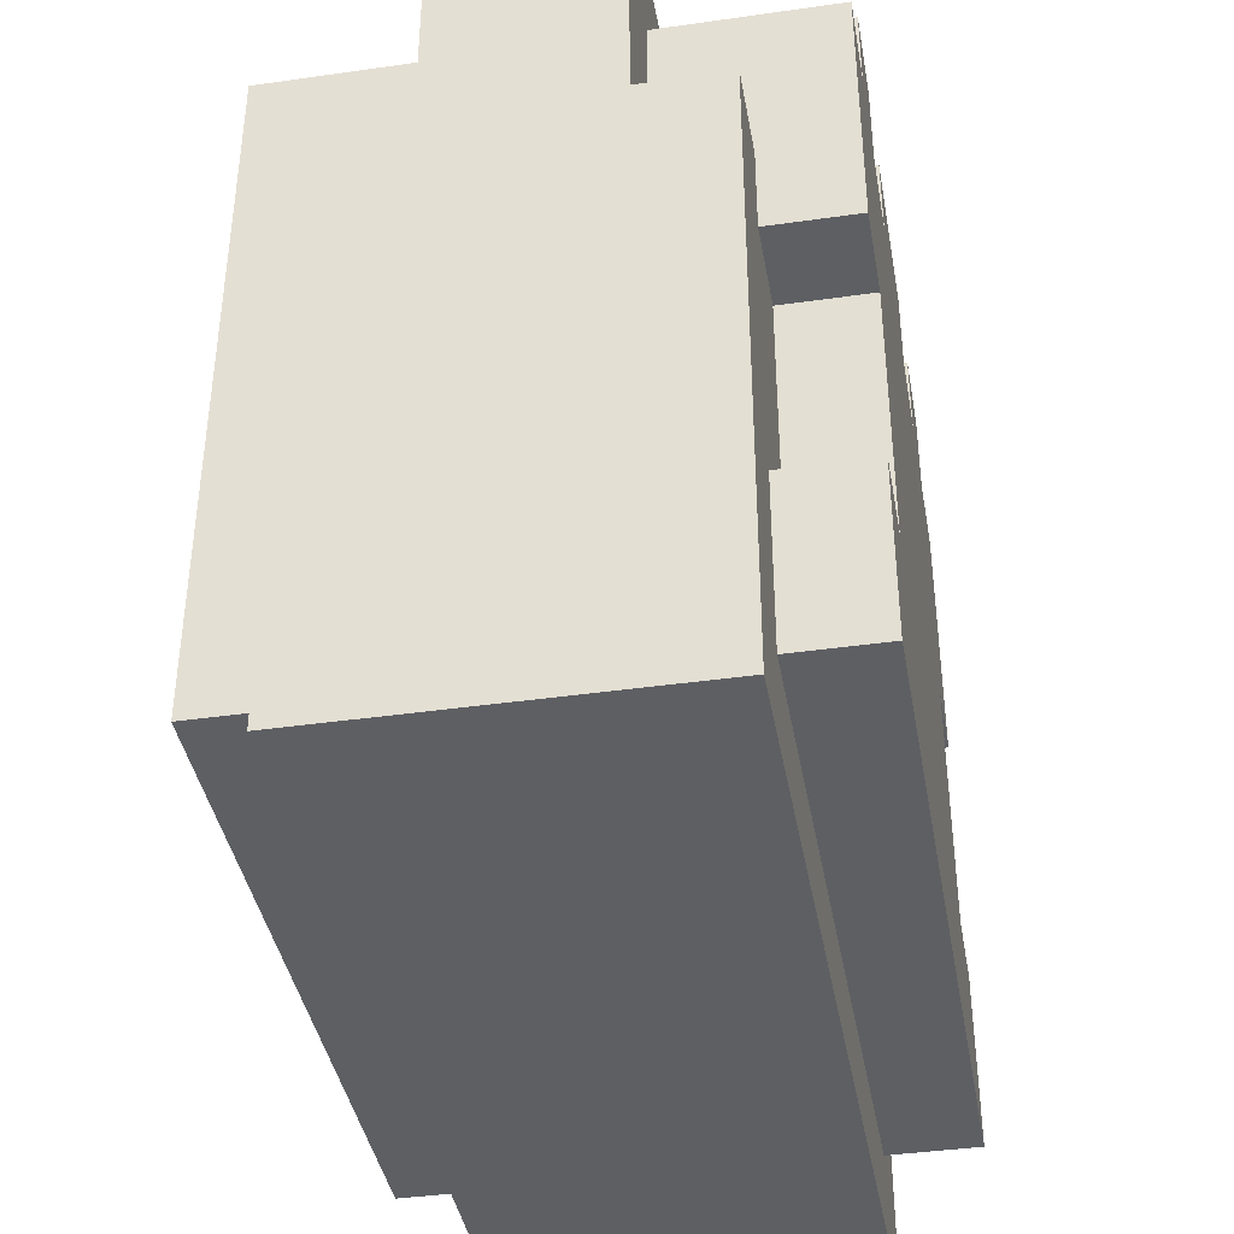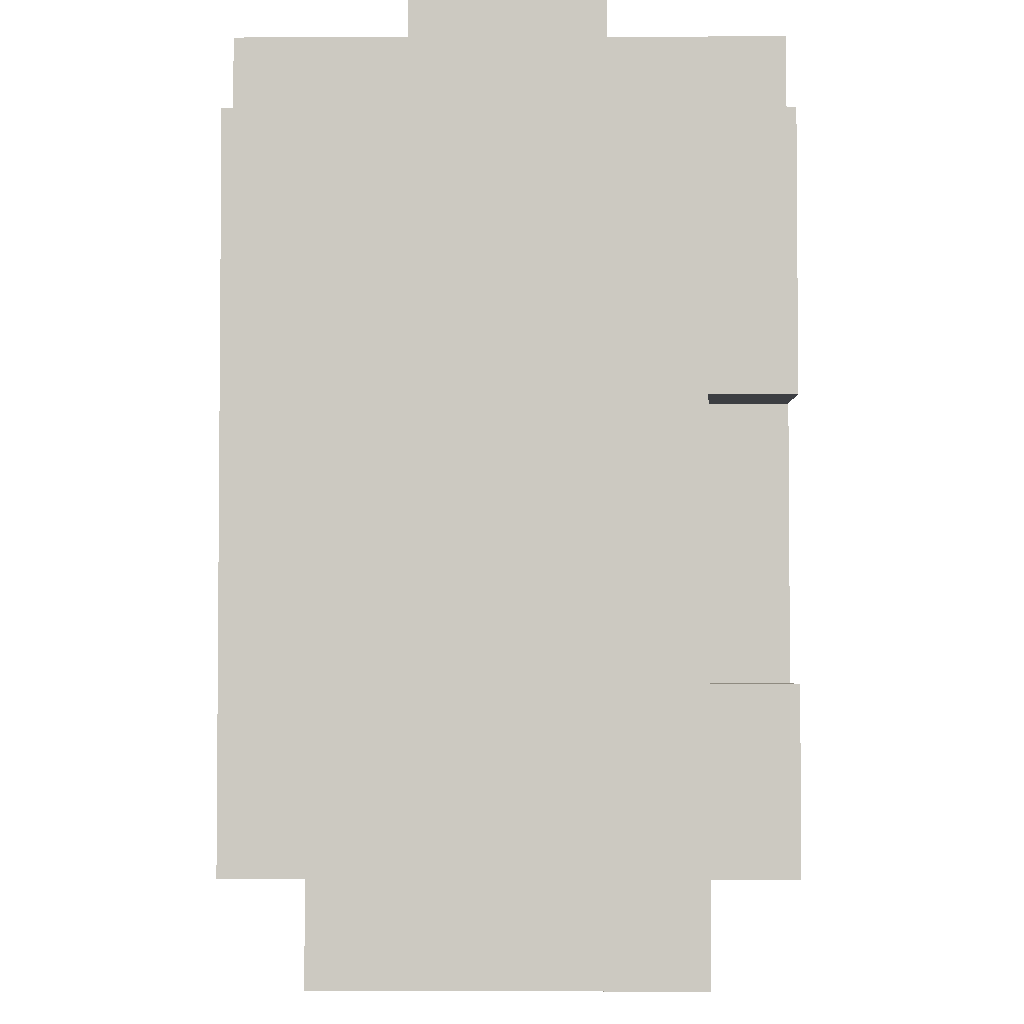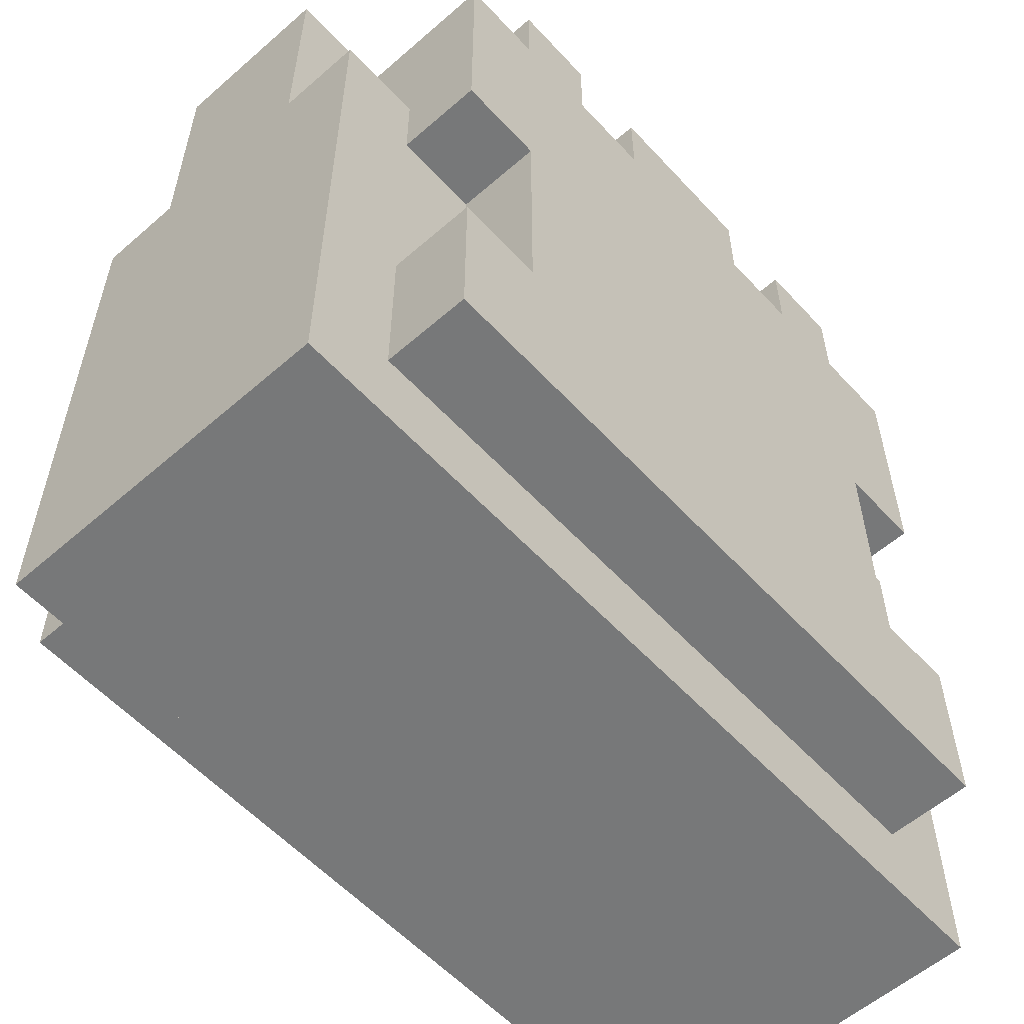
<metadata>
{"format":"obj","ext":"obj","renderer":"f3d","projection":"perspective","resolution":1024,"background":"white","views":[{"elev":-40.1,"azim":100.0,"up":"+Z"},{"elev":-3.2,"azim":90.5,"up":"+Z"},{"elev":-57.3,"azim":132.1,"up":"+Z"}]}
</metadata>
<code>
o
v 0.5 -0.3 -0.5
v 0.5 -0.3 -0.3
v 0.5 -0.3 -0.2
v 0.5 -0.3 0.2
v 0.5 -0.2 0.2
v 0.5 -0.2 0.5
v 0.5 -0.1 -0.5
v 0.5 -0.1 -0.3
v 0.5 -0.1 -0.2
v 0.5 -0.1 -0.1
v 0.5 0 -0.5
v 0.5 0 -0.3
v 0.5 0 -0.2
v 0.5 0 -0.1
v 0.5 0 0.2
v 0.5 0 0.5
v 0.5 0.1 -0.5
v 0.5 0.1 -0.3
v 0.5 0.1 -0.2
v 0.5 0.1 0.2
v 0.4 -0.4 -0.4
v 0.4 -0.4 -0.3
v 0.4 -0.4 -0.2
v 0.4 -0.4 0.4
v 0.4 -0.3 -0.4
v 0.4 -0.3 -0.3
v 0.4 -0.3 -0.2
v 0.4 -0.3 0.2
v 0.4 -0.2 0.2
v 0.4 -0.2 0.4
v 0.4 0 0.2
v 0.4 0 0.4
v 0.4 0.1 -0.4
v 0.4 0.1 -0.3
v 0.4 0.1 -0.2
v 0.4 0.1 0.1
v 0.4 0.1 0.2
v 0.4 0.2 -0.4
v 0.4 0.2 -0.3
v 0.4 0.2 -0.2
v 0.4 0.2 0.1
v 0.4 0.2 0.4
v 0.3 -0.4 0.4
v 0.3 -0.4 0.5
v 0.3 -0.2 0.4
v 0.3 -0.2 0.5
v 0.3 0 0.4
v 0.3 0 0.5
v 0.3 0.1 -0.2
v 0.3 0.1 0.1
v 0.3 0.2 -0.2
v 0.3 0.2 0.1
v 0.3 0.2 0.4
v 0.3 0.2 0.5
v 0.1 0 0.4
v 0.1 0 0.5
v 0.1 0.1 0.4
v 0.1 0.2 0.4
v 0.1 0.2 0.5
v -0.2 -0.2 0.4
v -0.2 -0.2 0.5
v -0.2 0.1 0.4
v -0.2 0.2 0.4
v -0.2 0.2 0.5
v 0.2 -0.2 0.4
v 0.2 -0.2 0.5
v 0.2 0.1 0.4
v 0.2 0.2 0.4
v 0.2 0.2 0.5
v -0.1 0 0.4
v -0.1 0 0.5
v -0.1 0.1 0.4
v -0.1 0.2 0.4
v -0.1 0.2 0.5
v -0.3 -0.4 0.4
v -0.3 -0.4 0.5
v -0.3 -0.2 0.4
v -0.3 -0.2 0.5
v -0.3 0 0.4
v -0.3 0 0.5
v -0.3 0.1 -0.2
v -0.3 0.1 0.1
v -0.3 0.2 -0.2
v -0.3 0.2 0.1
v -0.3 0.2 0.4
v -0.3 0.2 0.5
v -0.4 -0.4 -0.4
v -0.4 -0.4 -0.3
v -0.4 -0.4 -0.2
v -0.4 -0.4 0.4
v -0.4 -0.3 -0.4
v -0.4 -0.3 -0.3
v -0.4 -0.3 -0.2
v -0.4 -0.3 0.2
v -0.4 -0.2 0.2
v -0.4 -0.2 0.4
v -0.4 0 0.2
v -0.4 0 0.4
v -0.4 0.1 -0.4
v -0.4 0.1 -0.3
v -0.4 0.1 -0.2
v -0.4 0.1 0.1
v -0.4 0.1 0.2
v -0.4 0.2 -0.4
v -0.4 0.2 -0.3
v -0.4 0.2 -0.2
v -0.4 0.2 0.1
v -0.4 0.2 0.4
v -0.5 -0.3 -0.5
v -0.5 -0.3 -0.3
v -0.5 -0.3 -0.2
v -0.5 -0.3 0.2
v -0.5 -0.2 0.2
v -0.5 -0.2 0.5
v -0.5 -0.1 -0.5
v -0.5 -0.1 -0.3
v -0.5 -0.1 -0.2
v -0.5 -0.1 -0.1
v -0.5 0 -0.5
v -0.5 0 -0.3
v -0.5 0 -0.2
v -0.5 0 -0.1
v -0.5 0 0.2
v -0.5 0 0.5
v -0.5 0.1 -0.5
v -0.5 0.1 -0.3
v -0.5 0.1 -0.2
v -0.5 0.1 0.2
v 0.5 -0.3 -0.5
v 0.5 -0.1 -0.5
v 0.5 0 -0.5
v 0.5 0.1 -0.5
v 0.3 -0.3 -0.5
v 0.3 -0.1 -0.5
v 0.3 0 -0.5
v 0.3 0.1 -0.5
v 0.2 -0.3 -0.5
v 0.2 -0.2 -0.5
v 0.2 -0.1 -0.5
v 0.2 0 -0.5
v 0.2 0.1 -0.5
v 0.1 -0.2 -0.5
v 0.1 -0.1 -0.5
v -0.1 -0.2 -0.5
v -0.1 -0.1 -0.5
v -0.2 -0.3 -0.5
v -0.2 -0.2 -0.5
v -0.2 -0.1 -0.5
v -0.2 0 -0.5
v -0.2 0.1 -0.5
v -0.3 -0.3 -0.5
v -0.3 -0.1 -0.5
v -0.3 0 -0.5
v -0.3 0.1 -0.5
v -0.5 -0.3 -0.5
v -0.5 -0.1 -0.5
v -0.5 0 -0.5
v -0.5 0.1 -0.5
v 0.4 -0.4 -0.4
v 0.4 -0.3 -0.4
v 0.4 0.1 -0.4
v 0.4 0.2 -0.4
v 0.3 -0.4 -0.4
v 0.3 -0.3 -0.4
v 0.3 0.1 -0.4
v 0.3 0.2 -0.4
v 0.2 -0.4 -0.4
v 0.2 -0.3 -0.4
v 0.2 0.1 -0.4
v 0.2 0.2 -0.4
v -0.2 -0.4 -0.4
v -0.2 -0.3 -0.4
v -0.2 0.1 -0.4
v -0.2 0.2 -0.4
v -0.3 -0.4 -0.4
v -0.3 -0.3 -0.4
v -0.3 0.1 -0.4
v -0.3 0.2 -0.4
v -0.4 -0.4 -0.4
v -0.4 -0.3 -0.4
v -0.4 0.1 -0.4
v -0.4 0.2 -0.4
v 0.4 0.1 0.1
v 0.4 0.2 0.1
v 0.3 0.1 0.1
v 0.3 0.2 0.1
v -0.3 0.1 0.1
v -0.3 0.2 0.1
v -0.4 0.1 0.1
v -0.4 0.2 0.1
v 0.4 0.1 -0.2
v 0.4 0.2 -0.2
v 0.3 0.1 -0.2
v 0.3 0.2 -0.2
v -0.3 0.1 -0.2
v -0.3 0.2 -0.2
v -0.4 0.1 -0.2
v -0.4 0.2 -0.2
v 0.5 -0.3 0.2
v 0.5 -0.2 0.2
v 0.5 0 0.2
v 0.5 0.1 0.2
v 0.4 -0.3 0.2
v 0.4 -0.2 0.2
v 0.4 0 0.2
v 0.4 0.1 0.2
v -0.4 -0.3 0.2
v -0.4 -0.2 0.2
v -0.4 0 0.2
v -0.4 0.1 0.2
v -0.5 -0.3 0.2
v -0.5 -0.2 0.2
v -0.5 0 0.2
v -0.5 0.1 0.2
v 0.4 -0.4 0.4
v 0.4 -0.2 0.4
v 0.4 0 0.4
v 0.4 0.2 0.4
v 0.3 -0.4 0.4
v 0.3 -0.2 0.4
v 0.3 0 0.4
v 0.3 0.2 0.4
v 0.2 -0.2 0.4
v 0.2 0.1 0.4
v 0.2 0.2 0.4
v 0.1 -0.2 0.4
v 0.1 0 0.4
v 0.1 0.1 0.4
v 0.1 0.2 0.4
v -0.1 -0.2 0.4
v -0.1 0 0.4
v -0.1 0.1 0.4
v -0.1 0.2 0.4
v -0.2 -0.2 0.4
v -0.2 0.1 0.4
v -0.2 0.2 0.4
v -0.3 -0.4 0.4
v -0.3 -0.2 0.4
v -0.3 0 0.4
v -0.3 0.2 0.4
v -0.4 -0.4 0.4
v -0.4 -0.2 0.4
v -0.4 0 0.4
v -0.4 0.2 0.4
v 0.5 -0.2 0.5
v 0.5 0 0.5
v 0.3 -0.4 0.5
v 0.3 -0.2 0.5
v 0.3 0 0.5
v 0.3 0.2 0.5
v 0.2 -0.3 0.5
v 0.2 -0.2 0.5
v 0.2 0.2 0.5
v 0.1 -0.4 0.5
v 0.1 -0.3 0.5
v 0.1 -0.2 0.5
v 0.1 0 0.5
v 0.1 0.2 0.5
v -0.1 -0.4 0.5
v -0.1 -0.3 0.5
v -0.1 -0.2 0.5
v -0.1 0 0.5
v -0.1 0.2 0.5
v -0.2 -0.3 0.5
v -0.2 -0.2 0.5
v -0.2 0.2 0.5
v -0.3 -0.4 0.5
v -0.3 -0.2 0.5
v -0.3 0 0.5
v -0.3 0.2 0.5
v -0.5 -0.2 0.5
v -0.5 0 0.5
v 0.4 -0.4 -0.4
v 0.3 -0.4 -0.4
v 0.2 -0.4 -0.4
v -0.2 -0.4 -0.4
v -0.3 -0.4 -0.4
v -0.4 -0.4 -0.4
v 0.4 -0.4 -0.3
v 0.3 -0.4 -0.3
v 0.2 -0.4 -0.3
v -0.2 -0.4 -0.3
v -0.3 -0.4 -0.3
v -0.4 -0.4 -0.3
v 0.4 -0.4 -0.2
v 0.3 -0.4 -0.2
v 0.2 -0.4 -0.2
v -0.2 -0.4 -0.2
v -0.3 -0.4 -0.2
v -0.4 -0.4 -0.2
v 0.3 -0.4 -0.1
v 0.2 -0.4 -0.1
v -0.2 -0.4 -0.1
v -0.3 -0.4 -0.1
v 0.3 -0.4 0.3
v 0.2 -0.4 0.3
v -0.2 -0.4 0.3
v -0.3 -0.4 0.3
v 0.4 -0.4 0.4
v 0.3 -0.4 0.4
v 0.2 -0.4 0.4
v 0.1 -0.4 0.4
v -0.1 -0.4 0.4
v -0.2 -0.4 0.4
v -0.3 -0.4 0.4
v -0.4 -0.4 0.4
v 0.3 -0.4 0.5
v 0.1 -0.4 0.5
v -0.1 -0.4 0.5
v -0.3 -0.4 0.5
v 0.5 -0.3 -0.5
v 0.3 -0.3 -0.5
v 0.2 -0.3 -0.5
v -0.2 -0.3 -0.5
v -0.3 -0.3 -0.5
v -0.5 -0.3 -0.5
v 0.4 -0.3 -0.4
v 0.3 -0.3 -0.4
v 0.2 -0.3 -0.4
v -0.2 -0.3 -0.4
v -0.3 -0.3 -0.4
v -0.4 -0.3 -0.4
v 0.5 -0.3 -0.3
v 0.4 -0.3 -0.3
v -0.4 -0.3 -0.3
v -0.5 -0.3 -0.3
v 0.5 -0.3 -0.2
v 0.4 -0.3 -0.2
v -0.4 -0.3 -0.2
v -0.5 -0.3 -0.2
v 0.5 -0.3 0.2
v 0.4 -0.3 0.2
v -0.4 -0.3 0.2
v -0.5 -0.3 0.2
v 0.5 -0.2 0.2
v 0.4 -0.2 0.2
v -0.4 -0.2 0.2
v -0.5 -0.2 0.2
v 0.4 -0.2 0.4
v 0.3 -0.2 0.4
v -0.3 -0.2 0.4
v -0.4 -0.2 0.4
v 0.5 -0.2 0.5
v 0.3 -0.2 0.5
v -0.3 -0.2 0.5
v -0.5 -0.2 0.5
v 0.1 0 0.4
v -0.1 0 0.4
v 0.1 0 0.5
v -0.1 0 0.5
v 0.2 -0.2 0.4
v 0.1 -0.2 0.4
v -0.1 -0.2 0.4
v -0.2 -0.2 0.4
v 0.2 -0.2 0.5
v 0.1 -0.2 0.5
v -0.1 -0.2 0.5
v -0.2 -0.2 0.5
v 0.5 0 0.2
v 0.4 0 0.2
v -0.4 0 0.2
v -0.5 0 0.2
v 0.4 0 0.4
v 0.3 0 0.4
v -0.3 0 0.4
v -0.4 0 0.4
v 0.5 0 0.5
v 0.3 0 0.5
v -0.3 0 0.5
v -0.5 0 0.5
v 0.5 0.1 -0.5
v 0.3 0.1 -0.5
v 0.2 0.1 -0.5
v -0.2 0.1 -0.5
v -0.3 0.1 -0.5
v -0.5 0.1 -0.5
v 0.4 0.1 -0.4
v 0.3 0.1 -0.4
v 0.2 0.1 -0.4
v -0.2 0.1 -0.4
v -0.3 0.1 -0.4
v -0.4 0.1 -0.4
v 0.5 0.1 -0.3
v 0.4 0.1 -0.3
v -0.4 0.1 -0.3
v -0.5 0.1 -0.3
v 0.5 0.1 -0.2
v 0.4 0.1 -0.2
v 0.3 0.1 -0.2
v -0.3 0.1 -0.2
v -0.4 0.1 -0.2
v -0.5 0.1 -0.2
v 0.4 0.1 0.1
v 0.3 0.1 0.1
v -0.3 0.1 0.1
v -0.4 0.1 0.1
v 0.5 0.1 0.2
v 0.4 0.1 0.2
v -0.4 0.1 0.2
v -0.5 0.1 0.2
v 0.4 0.2 -0.4
v 0.3 0.2 -0.4
v 0.2 0.2 -0.4
v -0.2 0.2 -0.4
v -0.3 0.2 -0.4
v -0.4 0.2 -0.4
v 0.4 0.2 -0.3
v 0.3 0.2 -0.3
v -0.3 0.2 -0.3
v -0.4 0.2 -0.3
v 0.4 0.2 -0.2
v 0.3 0.2 -0.2
v 0.2 0.2 -0.2
v -0.2 0.2 -0.2
v -0.3 0.2 -0.2
v -0.4 0.2 -0.2
v 0.4 0.2 0.1
v 0.3 0.2 0.1
v -0.3 0.2 0.1
v -0.4 0.2 0.1
v 0.1 0.2 0.2
v -0.1 0.2 0.2
v 0.2 0.2 0.3
v 0.1 0.2 0.3
v -0.1 0.2 0.3
v -0.2 0.2 0.3
v 0.4 0.2 0.4
v 0.3 0.2 0.4
v 0.2 0.2 0.4
v 0.1 0.2 0.4
v -0.1 0.2 0.4
v -0.2 0.2 0.4
v -0.3 0.2 0.4
v -0.4 0.2 0.4
v 0.3 0.2 0.5
v 0.2 0.2 0.5
v 0.1 0.2 0.5
v -0.1 0.2 0.5
v -0.2 0.2 0.5
v -0.3 0.2 0.5
f 5 4 3
f 7 2 1
f 8 3 2
f 8 2 7
f 9 6 5
f 9 3 8
f 9 5 3
f 10 6 9
f 11 8 7
f 11 9 8
f 11 10 9
f 12 10 11
f 13 10 12
f 14 6 10
f 14 10 13
f 15 6 14
f 16 6 15
f 17 12 11
f 18 13 12
f 18 12 17
f 19 14 13
f 19 13 18
f 19 15 14
f 20 15 19
f 25 22 21
f 26 23 22
f 26 22 25
f 27 24 23
f 27 23 26
f 28 24 27
f 29 24 28
f 30 24 29
f 37 32 31
f 38 34 33
f 39 35 34
f 39 34 38
f 40 35 39
f 41 37 36
f 42 32 37
f 42 37 41
f 45 44 43
f 46 44 45
f 51 50 49
f 52 50 51
f 53 48 47
f 54 48 53
f 57 56 55
f 58 56 57
f 59 56 58
f 62 61 60
f 63 61 62
f 64 61 63
f 65 66 67
f 67 66 68
f 68 66 69
f 70 71 72
f 72 71 73
f 73 71 74
f 75 76 77
f 77 76 78
f 81 82 83
f 83 82 84
f 79 80 85
f 85 80 86
f 87 88 91
f 88 89 92
f 91 88 92
f 89 90 93
f 92 89 93
f 93 90 94
f 94 90 95
f 95 90 96
f 97 98 103
f 99 100 104
f 100 101 105
f 104 100 105
f 105 101 106
f 102 103 107
f 103 98 108
f 107 103 108
f 111 112 113
f 109 110 115
f 110 111 116
f 115 110 116
f 113 114 117
f 116 111 117
f 111 113 117
f 117 114 118
f 115 116 119
f 116 117 119
f 117 118 119
f 119 118 120
f 120 118 121
f 118 114 122
f 121 118 122
f 122 114 123
f 123 114 124
f 119 120 125
f 120 121 126
f 125 120 126
f 121 122 127
f 126 121 127
f 122 123 127
f 127 123 128
f 133 130 129
f 134 131 130
f 134 130 133
f 135 132 131
f 135 131 134
f 136 132 135
f 137 134 133
f 137 135 134
f 137 136 135
f 138 136 137
f 139 136 138
f 140 136 139
f 141 136 140
f 142 138 137
f 142 139 138
f 143 140 139
f 143 139 142
f 144 142 137
f 144 143 142
f 145 140 143
f 145 143 144
f 146 144 137
f 147 145 144
f 147 144 146
f 148 140 145
f 148 145 147
f 149 141 140
f 149 140 148
f 150 141 149
f 151 148 147
f 151 147 146
f 151 150 149
f 151 149 148
f 152 150 151
f 153 150 152
f 154 150 153
f 155 152 151
f 156 153 152
f 156 152 155
f 157 154 153
f 157 153 156
f 158 154 157
f 163 160 159
f 164 160 163
f 165 162 161
f 166 162 165
f 167 164 163
f 168 164 167
f 169 166 165
f 170 166 169
f 171 168 167
f 172 168 171
f 173 170 169
f 174 170 173
f 175 172 171
f 176 172 175
f 177 174 173
f 178 174 177
f 179 176 175
f 180 176 179
f 181 178 177
f 182 178 181
f 185 184 183
f 186 184 185
f 189 188 187
f 190 188 189
f 191 192 193
f 193 192 194
f 195 196 197
f 197 196 198
f 199 200 203
f 203 200 204
f 201 202 205
f 205 202 206
f 207 208 211
f 211 208 212
f 209 210 213
f 213 210 214
f 215 216 219
f 219 216 220
f 217 218 221
f 221 218 222
f 223 224 226
f 226 224 227
f 224 225 228
f 227 224 228
f 228 225 229
f 226 227 230
f 230 227 231
f 230 231 234
f 231 232 234
f 232 233 235
f 234 232 235
f 235 233 236
f 237 238 241
f 241 238 242
f 239 240 243
f 243 240 244
f 245 246 248
f 248 246 249
f 247 248 251
f 249 250 252
f 251 248 252
f 248 249 252
f 252 250 253
f 247 251 254
f 251 252 255
f 254 251 255
f 255 252 256
f 254 255 259
f 255 256 259
f 259 256 260
f 260 256 261
f 257 258 262
f 262 258 263
f 260 261 264
f 259 260 264
f 264 261 265
f 259 264 267
f 264 265 267
f 265 266 268
f 267 265 268
f 268 266 269
f 269 266 270
f 268 269 271
f 271 269 272
f 279 274 273
f 280 275 274
f 280 274 279
f 281 276 275
f 281 275 280
f 282 277 276
f 282 276 281
f 283 278 277
f 283 277 282
f 284 278 283
f 285 282 281
f 285 280 279
f 285 284 283
f 285 283 282
f 285 281 280
f 286 284 285
f 287 284 286
f 288 284 287
f 289 284 288
f 290 284 289
f 291 286 285
f 291 287 286
f 292 288 287
f 292 287 291
f 293 289 288
f 293 288 292
f 294 290 289
f 294 289 293
f 295 293 292
f 295 291 285
f 295 294 293
f 295 292 291
f 296 294 295
f 297 294 296
f 298 290 294
f 298 294 297
f 299 295 285
f 299 296 295
f 300 296 299
f 301 297 296
f 301 296 300
f 302 297 301
f 303 297 302
f 304 298 297
f 304 297 303
f 305 290 298
f 305 298 304
f 306 290 305
f 307 301 300
f 307 302 301
f 308 303 302
f 308 302 307
f 309 304 303
f 309 303 308
f 309 305 304
f 310 305 309
f 317 312 311
f 318 313 312
f 318 312 317
f 319 314 313
f 319 313 318
f 320 315 314
f 320 314 319
f 321 316 315
f 321 315 320
f 322 316 321
f 323 317 311
f 324 317 323
f 325 316 322
f 326 316 325
f 327 324 323
f 328 324 327
f 329 326 325
f 330 326 329
f 331 328 327
f 332 328 331
f 333 330 329
f 334 330 333
f 339 336 335
f 342 338 337
f 343 340 339
f 343 339 335
f 344 340 343
f 345 342 341
f 346 338 342
f 346 342 345
f 349 348 347
f 350 348 349
f 351 352 355
f 352 353 356
f 355 352 356
f 353 354 357
f 356 353 357
f 357 354 358
f 359 360 363
f 361 362 366
f 363 364 367
f 359 363 367
f 367 364 368
f 365 366 369
f 366 362 370
f 369 366 370
f 371 372 377
f 372 373 378
f 377 372 378
f 373 374 379
f 378 373 379
f 374 375 380
f 379 374 380
f 375 376 381
f 380 375 381
f 381 376 382
f 371 377 383
f 383 377 384
f 382 376 385
f 385 376 386
f 383 384 387
f 387 384 388
f 385 386 391
f 391 386 392
f 388 389 393
f 387 388 393
f 393 389 394
f 391 392 395
f 390 391 395
f 395 392 396
f 387 393 397
f 397 393 398
f 396 392 399
f 399 392 400
f 401 402 407
f 402 403 408
f 407 402 408
f 405 406 409
f 404 405 409
f 409 406 410
f 407 408 411
f 408 403 412
f 411 408 412
f 403 404 413
f 412 403 413
f 404 409 414
f 413 404 414
f 409 410 414
f 414 410 415
f 415 410 416
f 412 413 418
f 414 415 418
f 413 414 418
f 418 415 419
f 417 418 421
f 419 420 421
f 418 419 421
f 421 420 422
f 417 421 423
f 421 422 424
f 423 421 424
f 422 420 425
f 424 422 425
f 425 420 426
f 417 423 427
f 427 423 428
f 423 424 429
f 428 423 429
f 424 425 429
f 425 426 429
f 429 426 430
f 430 426 431
f 426 420 432
f 431 426 432
f 432 420 433
f 433 420 434
f 428 429 435
f 435 429 436
f 430 431 437
f 437 431 438
f 432 433 439
f 439 433 440

</code>
